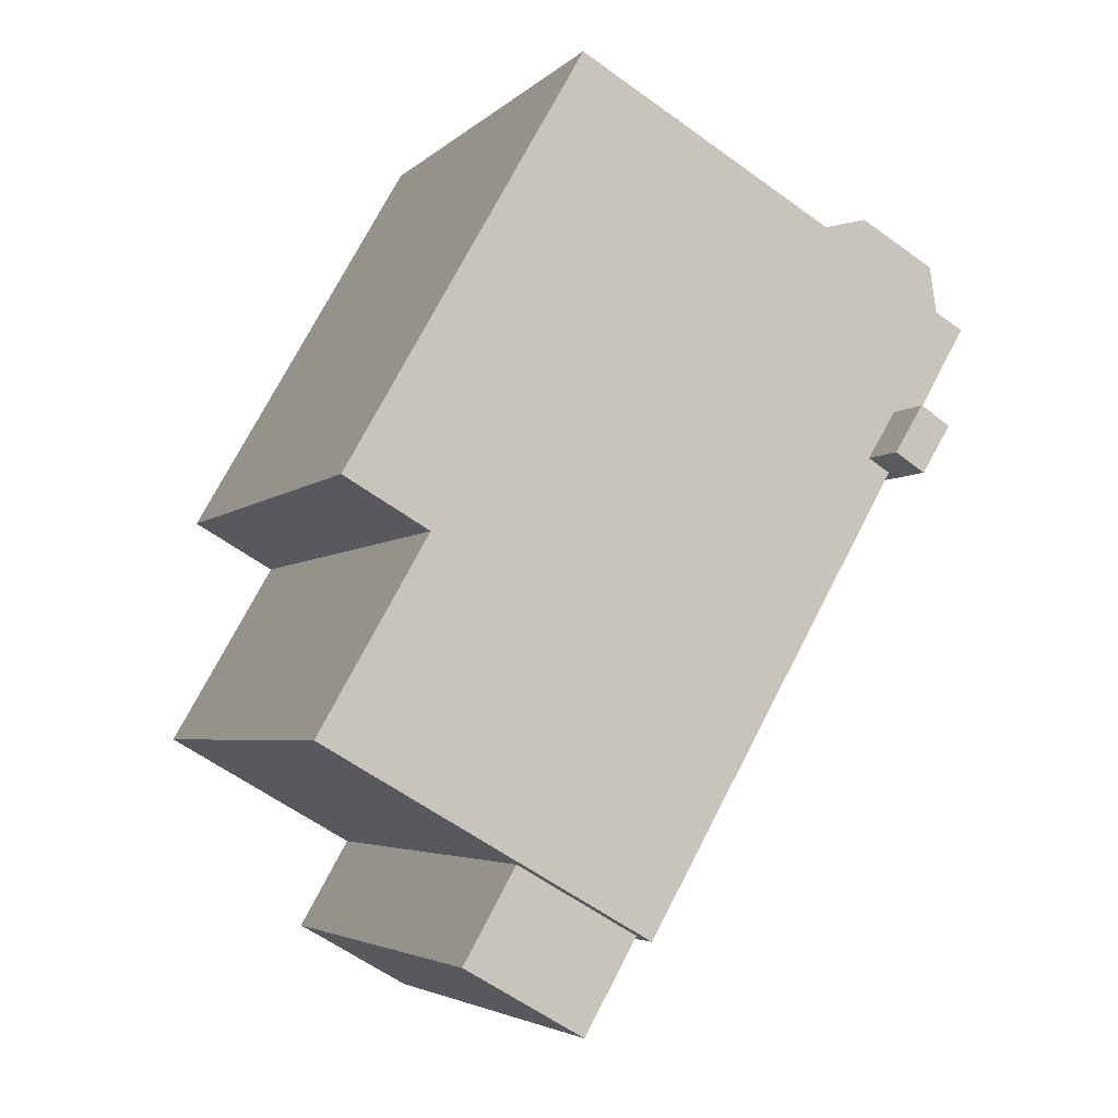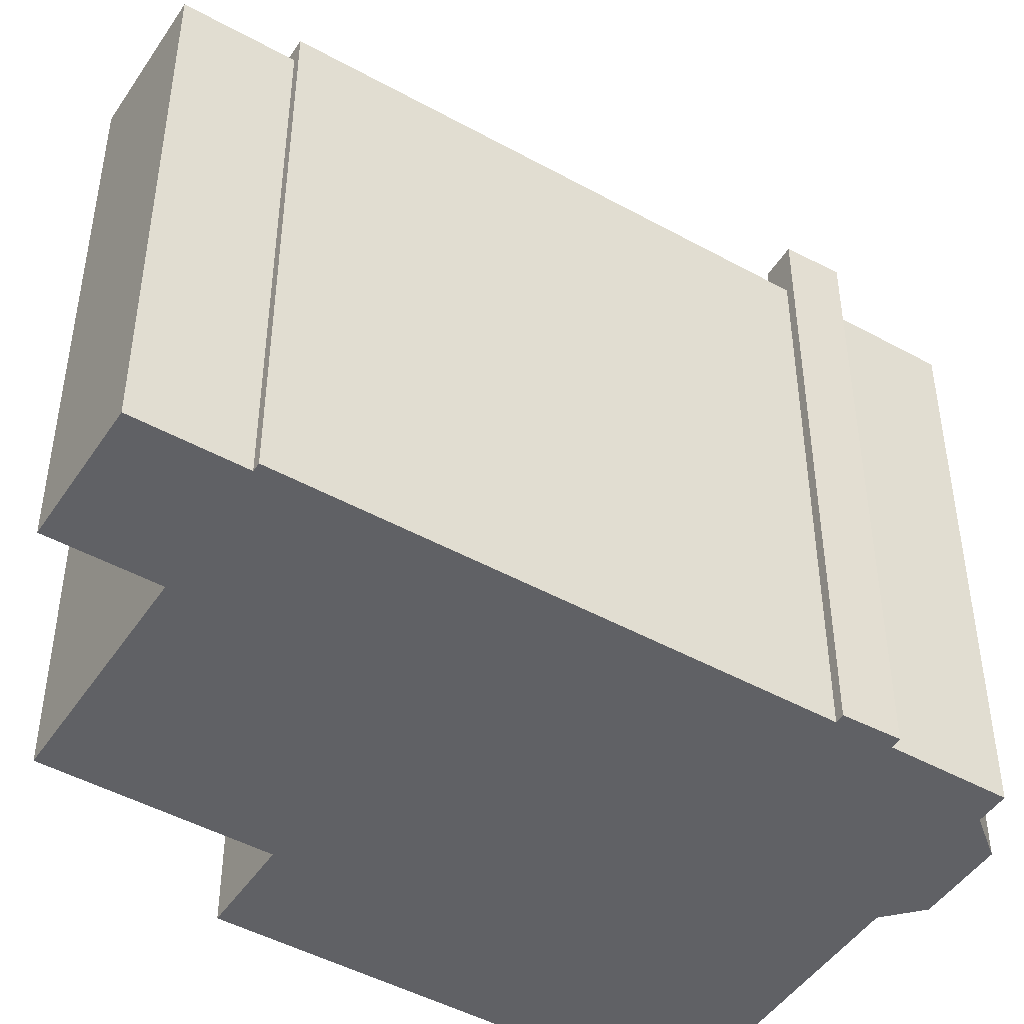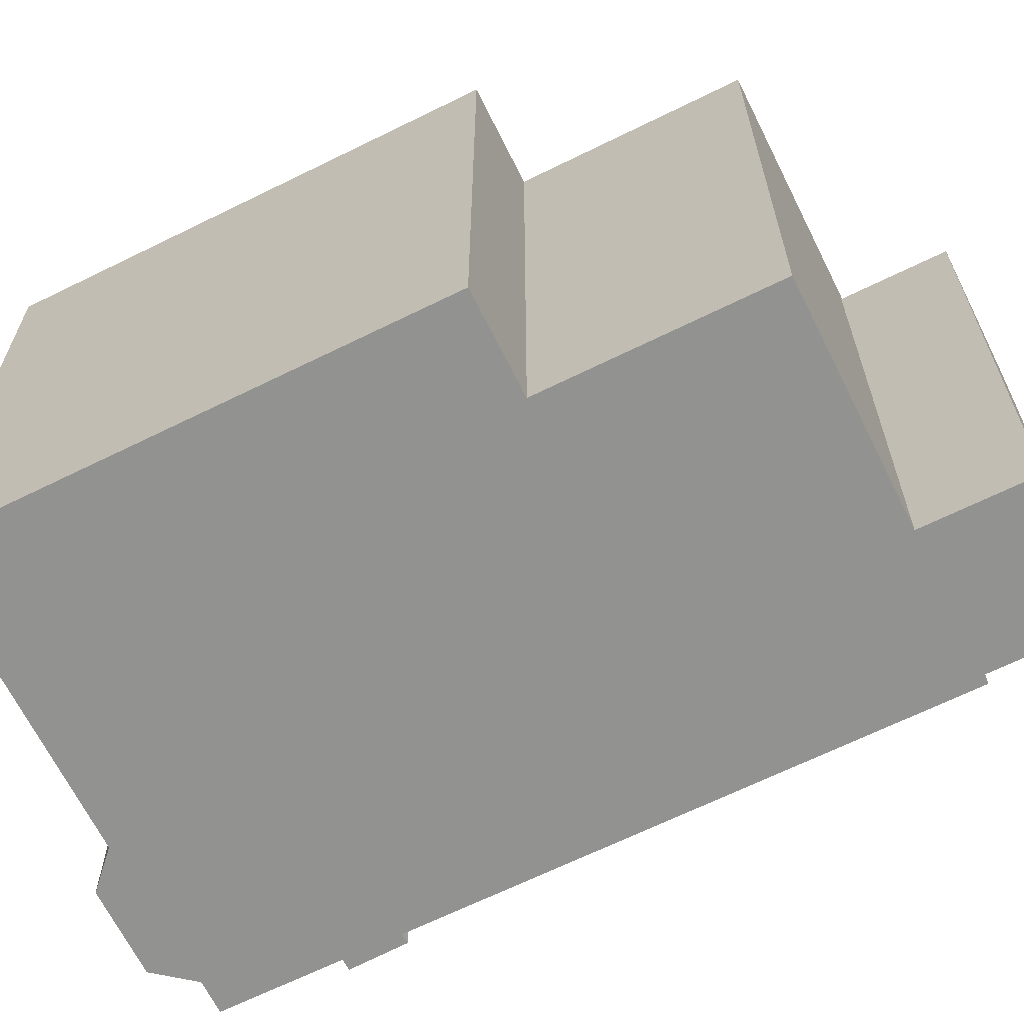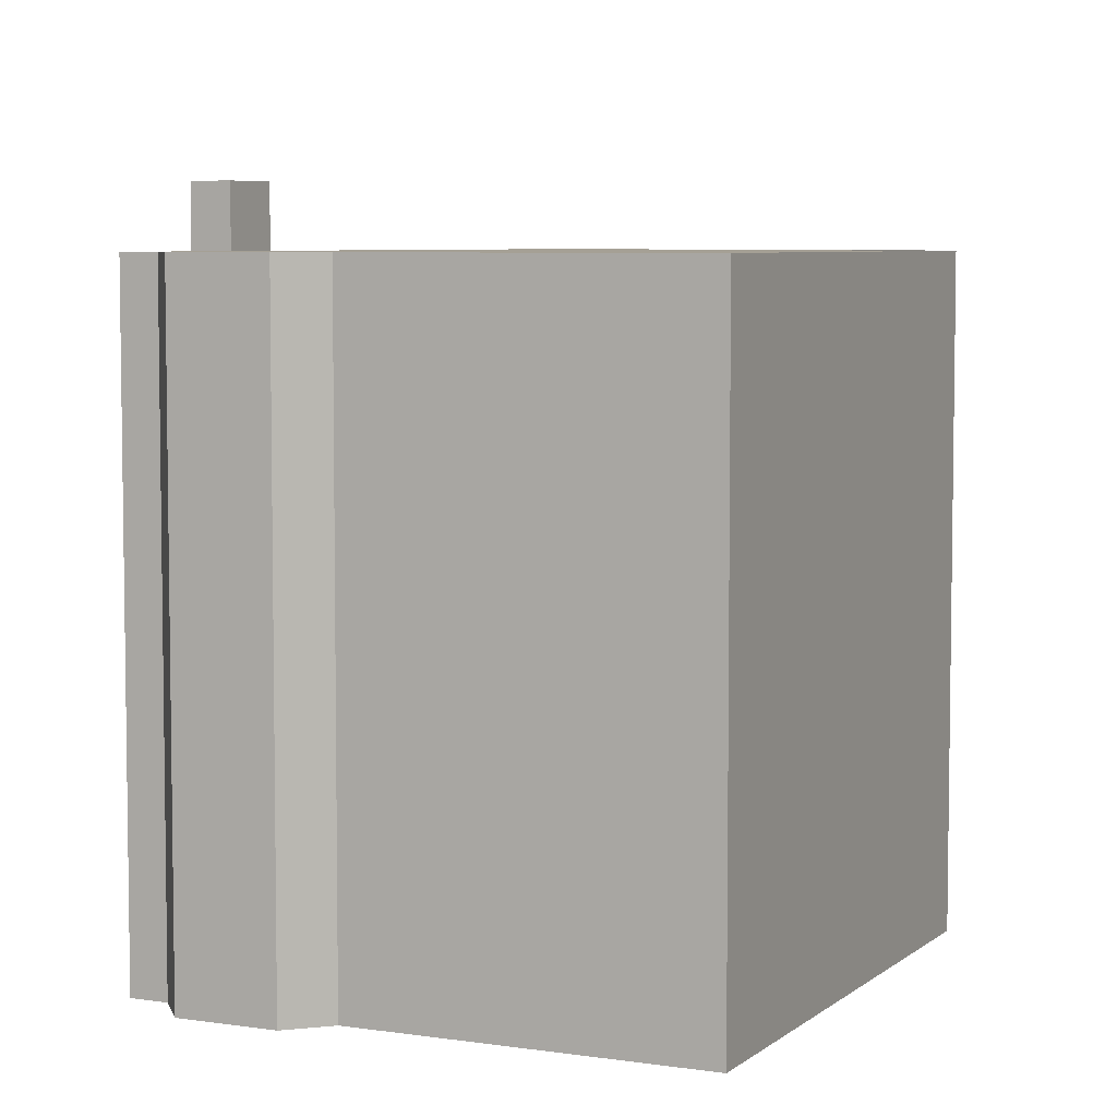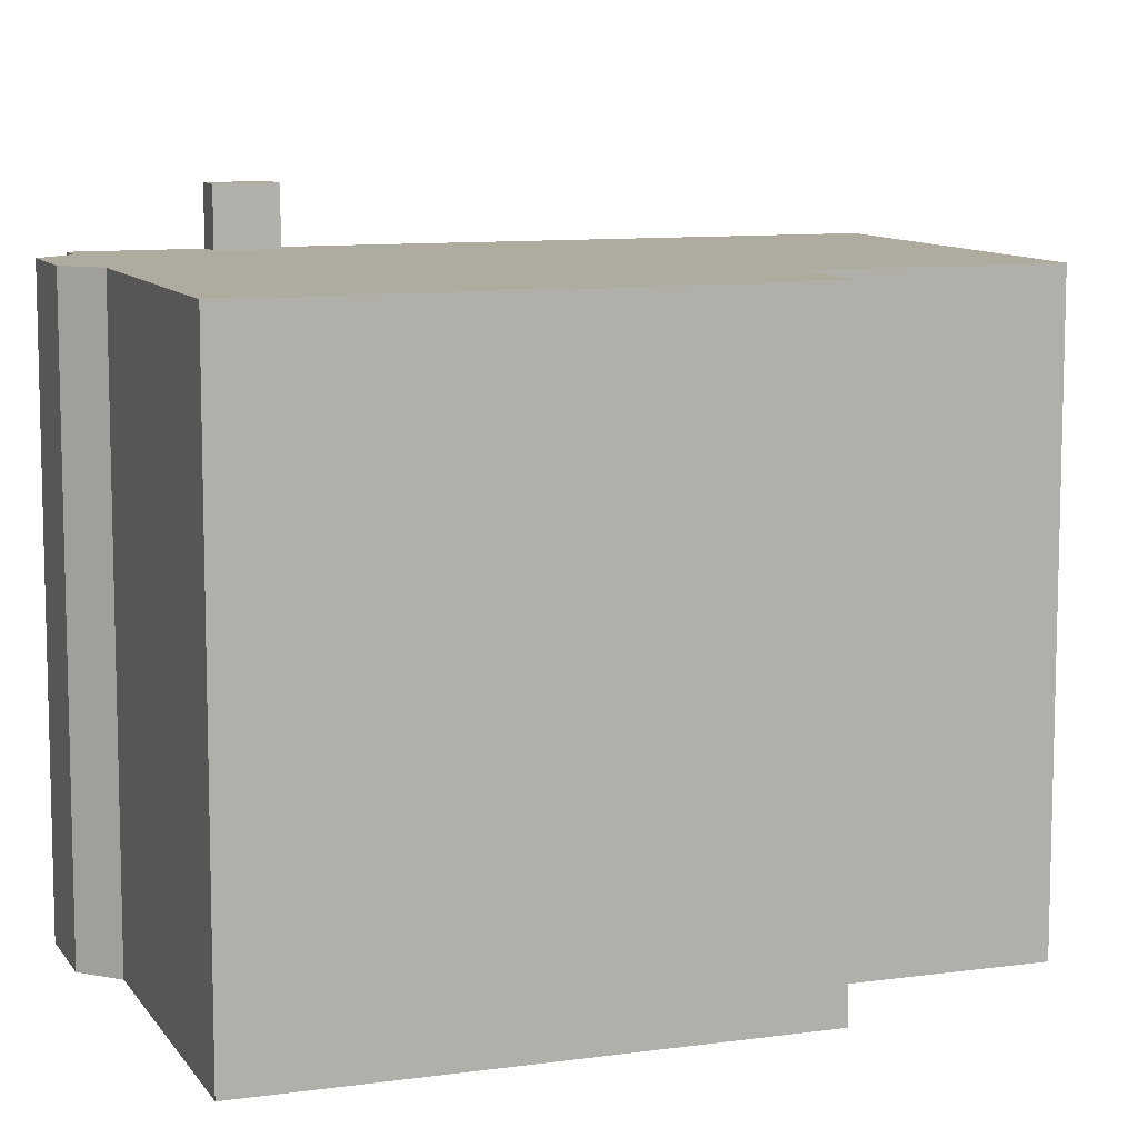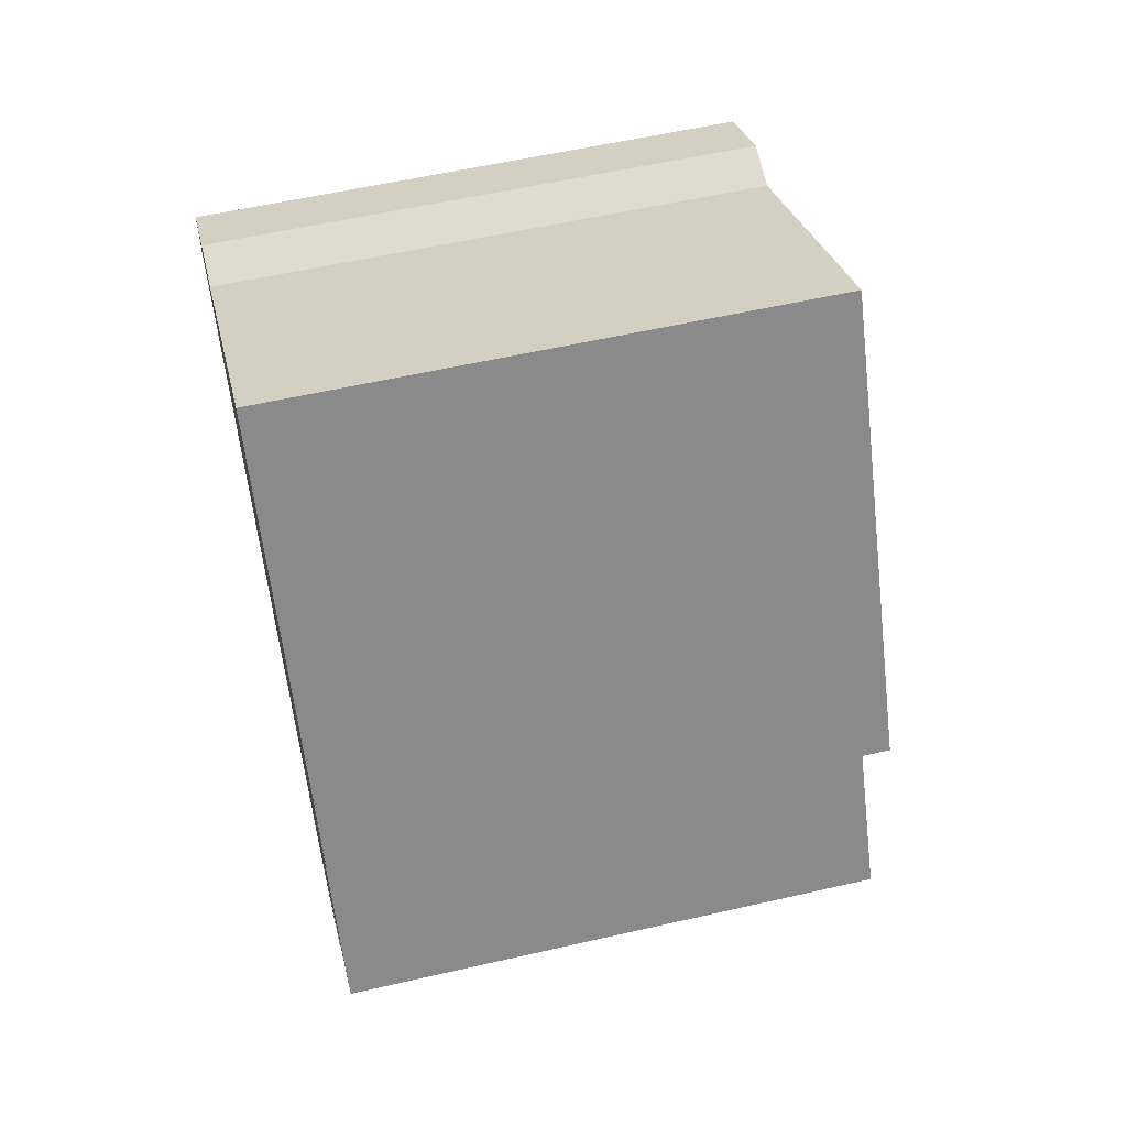
<metadata>
{"format":"obj","ext":"obj","renderer":"f3d","projection":"perspective","resolution":1024,"background":"white","views":[{"elev":-4.2,"azim":157.9,"up":"+Z"},{"elev":-47.1,"azim":-151.8,"up":"+Y"},{"elev":-66.2,"azim":86.6,"up":"+Y"},{"elev":5.9,"azim":-4.6,"up":"+Y"},{"elev":9.7,"azim":40.3,"up":"+Y"},{"elev":57.2,"azim":76.6,"up":"+Z"}]}
</metadata>
<code>
v -0.1438 5.087 -8.07
v 2.255 5.087 -6.698
v 3.306 5.087 -8.535
v 0.9082 5.087 -9.908
v -6.148 6.498 1.63
v -5.547 6.498 1.998
v -4.975 6.498 1.063
v -5.577 6.498 0.6958
v -0.1438 5.45 -8.07
v 4.064 5.45 -0.6582
v 2.255 5.45 -6.698
v 2.255 5.45 -6.698
v 4.064 5.45 -0.6582
v 6.221 5.45 -4.428
v -4.067 5.45 5.56
v 1.071 5.45 8.5
v 4.064 5.45 -0.6582
v 4.064 5.45 -0.6582
v 5.605 5.45 0.5768
v 5.757 5.45 0.3108
v -6.532 5.45 4.043
v -6.39 5.45 4.937
v -4.925 5.45 5.775
v -6.532 5.45 4.043
v -4.925 5.45 5.775
v -4.067 5.45 5.56
v -6.532 5.45 4.043
v -4.067 5.45 5.56
v 4.064 5.45 -0.6582
v 1.071 5.45 8.5
v 5.605 5.45 0.5768
v 4.064 5.45 -0.6582
v -5.379 5.45 0.8162
v -0.1438 5.45 -8.07
v -0.2948 5.45 -8.156
v -5.416 5.45 0.7939
v -5.379 5.45 0.8162
v -0.2948 5.45 -8.156
v -7.092 5.45 3.723
v -5.935 5.45 1.76
v -5.96 5.45 1.745
v -7.092 5.45 3.723
v -6.532 5.45 4.043
v -5.547 5.45 1.998
v -6.532 5.45 4.043
v -4.975 5.45 1.063
v -5.547 5.45 1.998
v -7.092 5.45 3.723
v -5.547 5.45 1.998
v -5.935 5.45 1.76
v -4.975 5.45 1.063
v 4.064 5.45 -0.6582
v -0.1438 5.45 -8.07
v -6.532 5.45 4.043
v 4.064 5.45 -0.6582
v -4.975 5.45 1.063
v -5.379 5.45 0.8162
v -4.975 5.45 1.063
v -0.1438 5.45 -8.07
v 2.255 -5.44 -6.698
v 3.306 -5.44 -8.535
v 3.306 5.087 -8.535
v 2.255 5.087 -6.698
v 0.9082 5.087 -9.908
v 3.306 5.087 -8.535
v 3.306 -5.44 -8.535
v 0.9082 -5.44 -9.908
v -0.1438 5.087 -8.07
v 0.9082 5.087 -9.908
v 0.9082 -5.44 -9.908
v -0.1438 -5.44 -8.07
v -5.935 5.45 1.76
v -5.547 5.45 1.998
v -5.547 6.498 1.998
v -6.148 6.498 1.63
v -5.935 5.45 1.76
v -5.547 6.498 1.998
v -6.148 6.498 1.63
v -6.148 -5.44 1.63
v -5.96 5.45 1.745
v -6.148 6.498 1.63
v -5.96 5.45 1.745
v -5.935 5.45 1.76
v -6.148 -5.44 1.63
v -5.96 -5.44 1.745
v -5.96 5.45 1.745
v -5.547 5.45 1.998
v -4.975 5.45 1.063
v -4.975 6.498 1.063
v -5.547 6.498 1.998
v -5.577 6.498 0.6958
v -5.416 5.45 0.7939
v -5.577 -5.44 0.6958
v -5.577 6.498 0.6958
v -5.379 5.45 0.8162
v -5.416 5.45 0.7939
v -5.577 -5.44 0.6958
v -5.416 5.45 0.7939
v -5.416 -5.44 0.7939
v -5.379 5.45 0.8162
v -4.975 6.498 1.063
v -4.975 5.45 1.063
v -5.577 6.498 0.6958
v -4.975 6.498 1.063
v -5.379 5.45 0.8162
v -6.148 6.498 1.63
v -5.577 6.498 0.6958
v -5.577 -5.44 0.6958
v -6.148 -5.44 1.63
v -6.39 -5.44 4.937
v -4.925 -5.44 5.775
v -4.925 5.45 5.775
v -6.39 5.45 4.937
v -4.925 -5.44 5.775
v -4.067 -5.44 5.56
v -4.067 5.45 5.56
v -4.925 5.45 5.775
v -4.067 -5.44 5.56
v 1.071 -5.44 8.5
v 1.071 5.45 8.5
v -4.067 5.45 5.56
v 1.071 -5.44 8.5
v 5.605 -5.44 0.5768
v 5.605 5.45 0.5768
v 1.071 5.45 8.5
v 5.605 -5.44 0.5768
v 5.757 -5.44 0.3108
v 5.757 5.45 0.3108
v 5.605 5.45 0.5768
v 4.064 5.45 -0.6582
v 5.757 5.45 0.3108
v 5.757 -5.44 0.3108
v 4.064 -5.44 -0.6582
v 4.064 -5.44 -0.6582
v 6.221 -5.44 -4.428
v 6.221 5.45 -4.428
v 4.064 5.45 -0.6582
v 2.255 5.45 -6.698
v 6.221 5.45 -4.428
v 2.255 5.087 -6.698
v 2.255 5.087 -6.698
v 6.221 5.45 -4.428
v 6.221 -5.44 -4.428
v 2.255 -5.44 -6.698
v -0.2948 5.45 -8.156
v -0.1438 5.087 -8.07
v -0.1438 -5.44 -8.07
v -0.2948 -5.44 -8.156
v -0.2948 5.45 -8.156
v -0.1438 5.45 -8.07
v -0.1438 5.087 -8.07
v -0.1438 5.45 -8.07
v 2.255 5.45 -6.698
v 2.255 5.087 -6.698
v -0.1438 5.087 -8.07
v -7.092 -5.44 3.723
v -6.532 -5.44 4.043
v -6.532 5.45 4.043
v -7.092 5.45 3.723
v -6.532 -5.44 4.043
v -6.39 -5.44 4.937
v -6.39 5.45 4.937
v -6.532 5.45 4.043
v -5.416 5.45 0.7939
v -0.2948 5.45 -8.156
v -0.2948 -5.44 -8.156
v -5.416 -5.44 0.7939
v -7.092 5.45 3.723
v -5.96 5.45 1.745
v -5.96 -5.44 1.745
v -7.092 -5.44 3.723
v -5.96 -5.44 1.745
v -6.148 -5.44 1.63
v -5.577 -5.44 0.6958
v -5.416 -5.44 0.7939
v -0.2948 -5.44 -8.156
v -0.1438 -5.44 -8.07
v 0.9082 -5.44 -9.908
v 3.306 -5.44 -8.535
v 2.255 -5.44 -6.698
v 6.221 -5.44 -4.428
v 4.064 -5.44 -0.6582
v 5.757 -5.44 0.3108
v 5.605 -5.44 0.5768
v 1.071 -5.44 8.5
v -4.067 -5.44 5.56
v -4.925 -5.44 5.775
v -6.39 -5.44 4.937
v -6.532 -5.44 4.043
v -7.092 -5.44 3.723
g CDNNDG01_0002170
f 4 1 2
f 3 4 2
f 6 7 8
f 5 6 8
f 9 10 11
f 12 13 14
f 15 16 17
f 18 19 20
f 21 22 23
f 24 25 26
f 27 28 29
f 30 31 32
f 33 34 35
f 36 37 38
f 39 40 41
f 42 43 44
f 45 46 47
f 48 49 50
f 51 52 53
f 54 55 56
f 57 58 59
f 60 62 63
f 60 61 62
f 66 64 65
f 64 66 67
f 68 69 70
f 71 68 70
f 72 73 74
f 75 76 77
f 78 79 80
f 81 82 83
f 84 85 86
f 90 87 88
f 88 89 90
f 91 92 93
f 94 95 96
f 97 98 99
f 100 101 102
f 103 104 105
f 106 108 109
f 106 107 108
f 110 112 113
f 112 110 111
f 114 116 117
f 114 115 116
f 118 120 121
f 120 118 119
f 125 122 124
f 123 124 122
f 127 128 126
f 126 128 129
f 132 130 131
f 130 132 133
f 134 136 137
f 134 135 136
f 138 139 140
f 142 143 141
f 141 143 144
f 146 148 145
f 148 146 147
f 149 150 151
f 152 154 155
f 152 153 154
f 156 158 159
f 158 156 157
f 160 162 163
f 160 161 162
f 164 166 167
f 164 165 166
f 168 169 170
f 171 168 170
f 172 189 190
f 187 188 189
f 172 173 175
f 173 174 175
f 178 180 177
f 186 187 189
f 172 175 186
f 175 176 177
f 172 186 189
f 175 177 180
f 178 179 180
f 175 180 182
f 182 185 186
f 180 181 182
f 182 184 185
f 175 182 186
f 182 183 184

</code>
